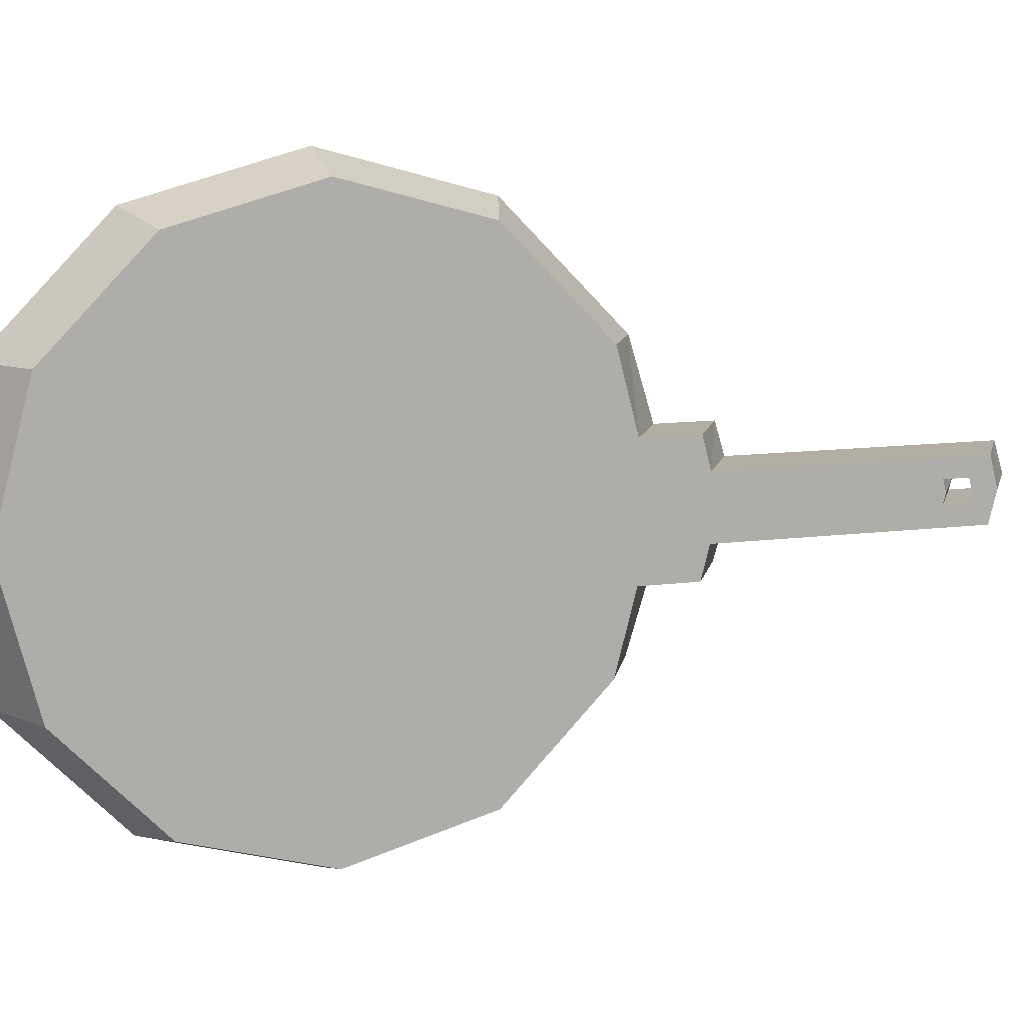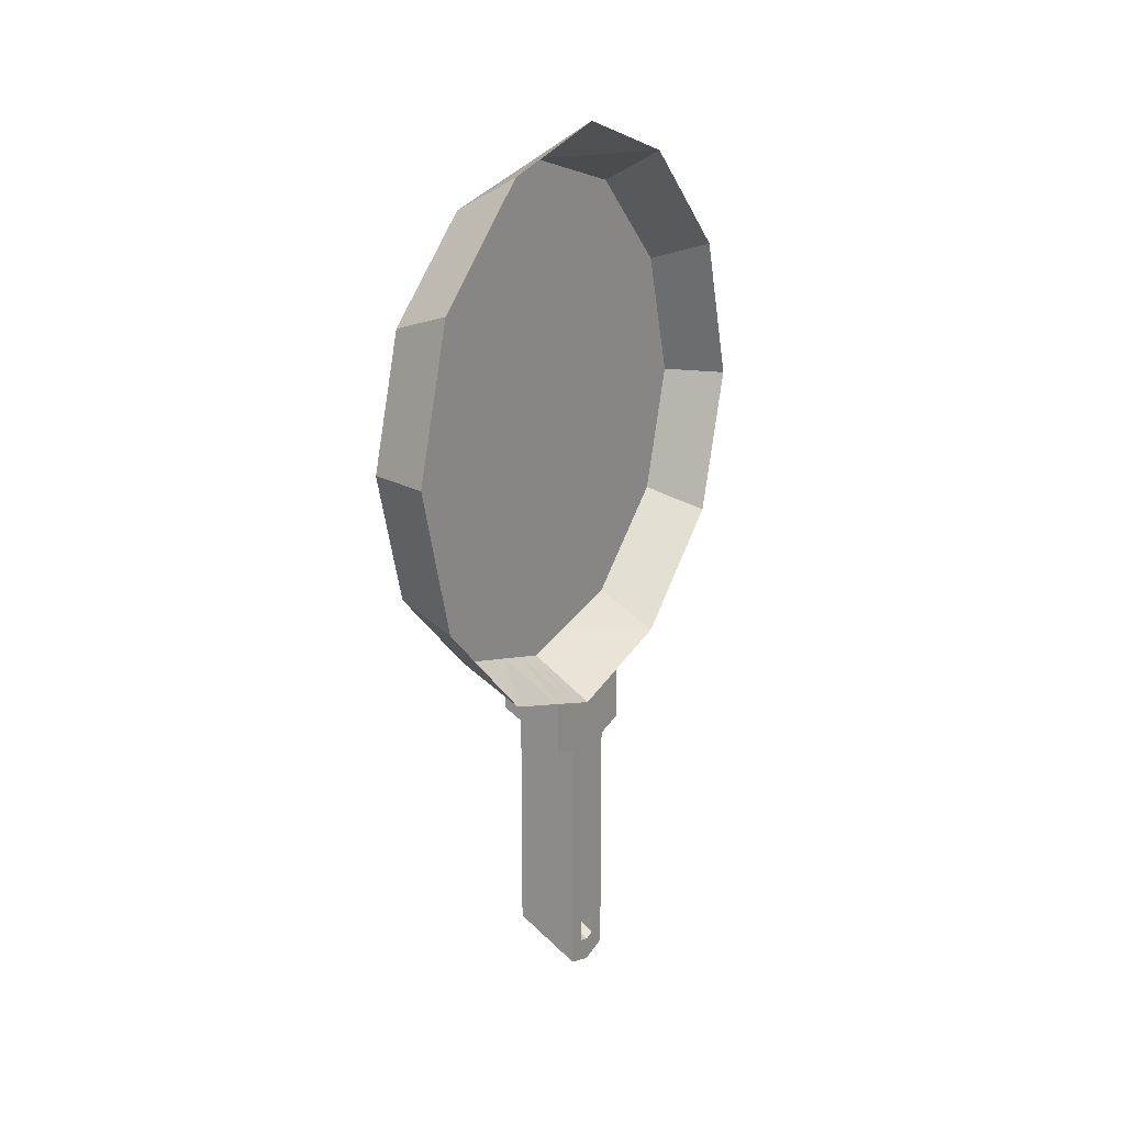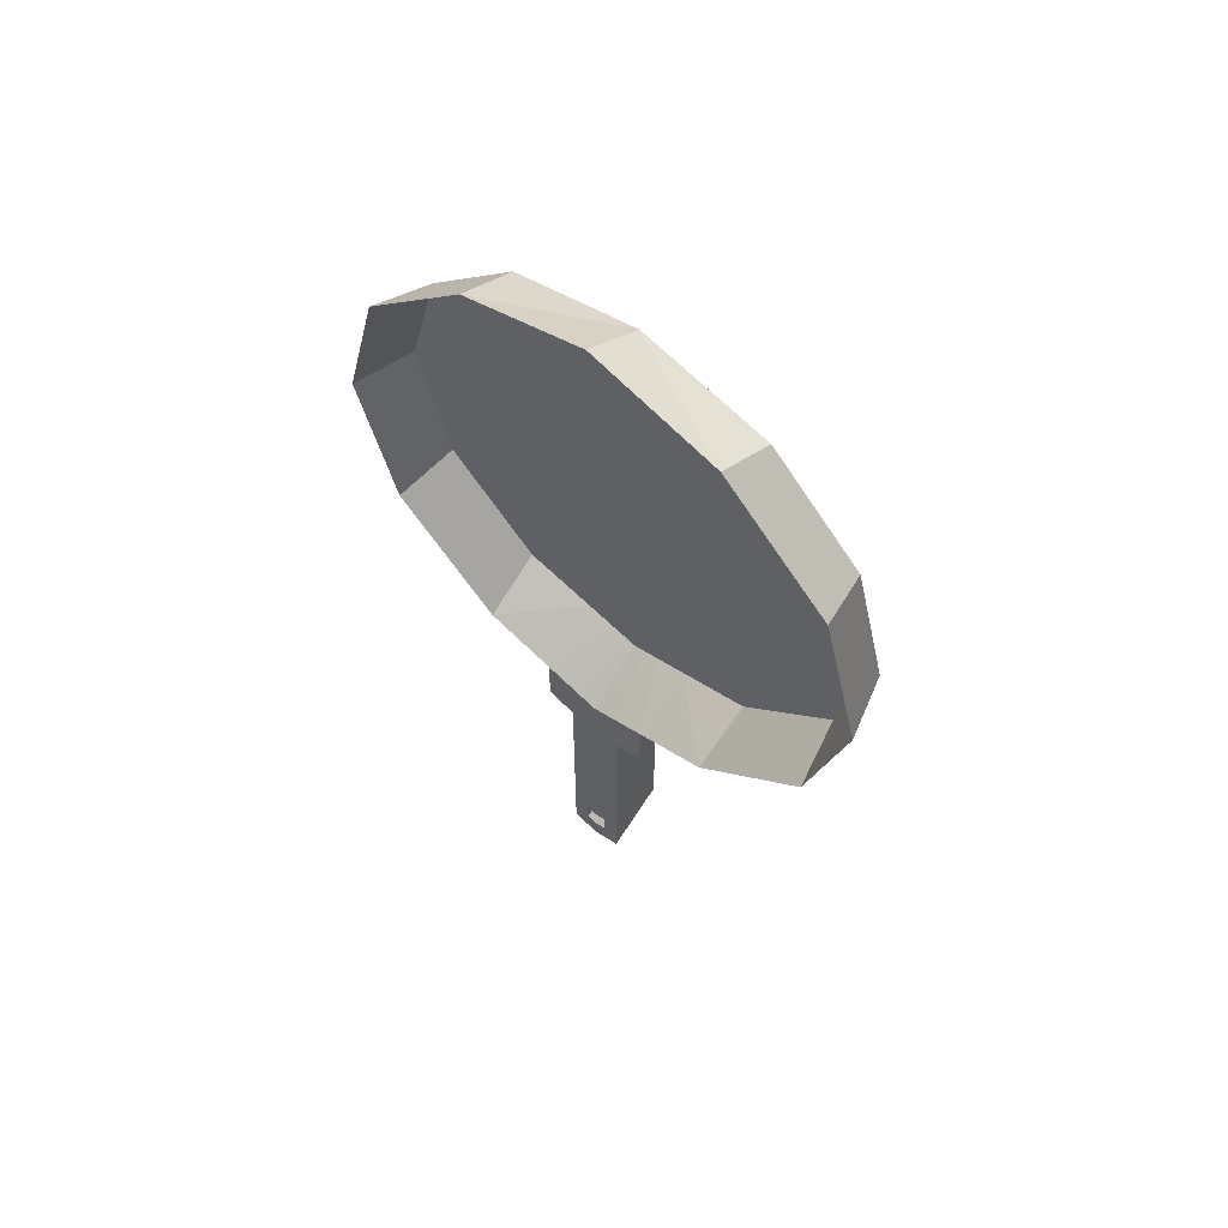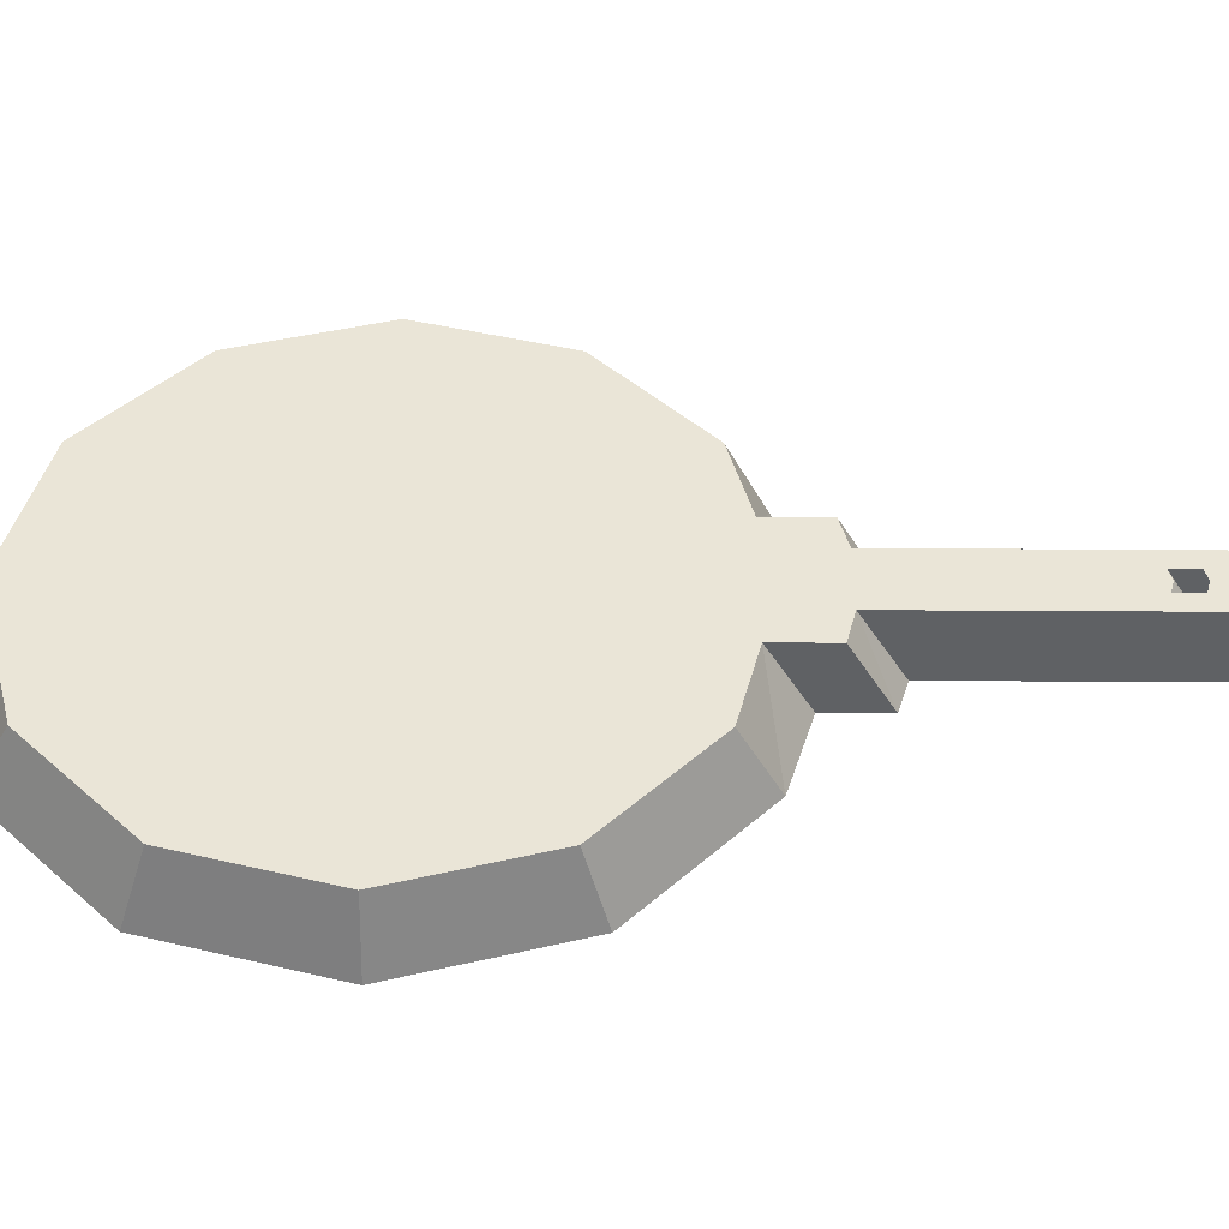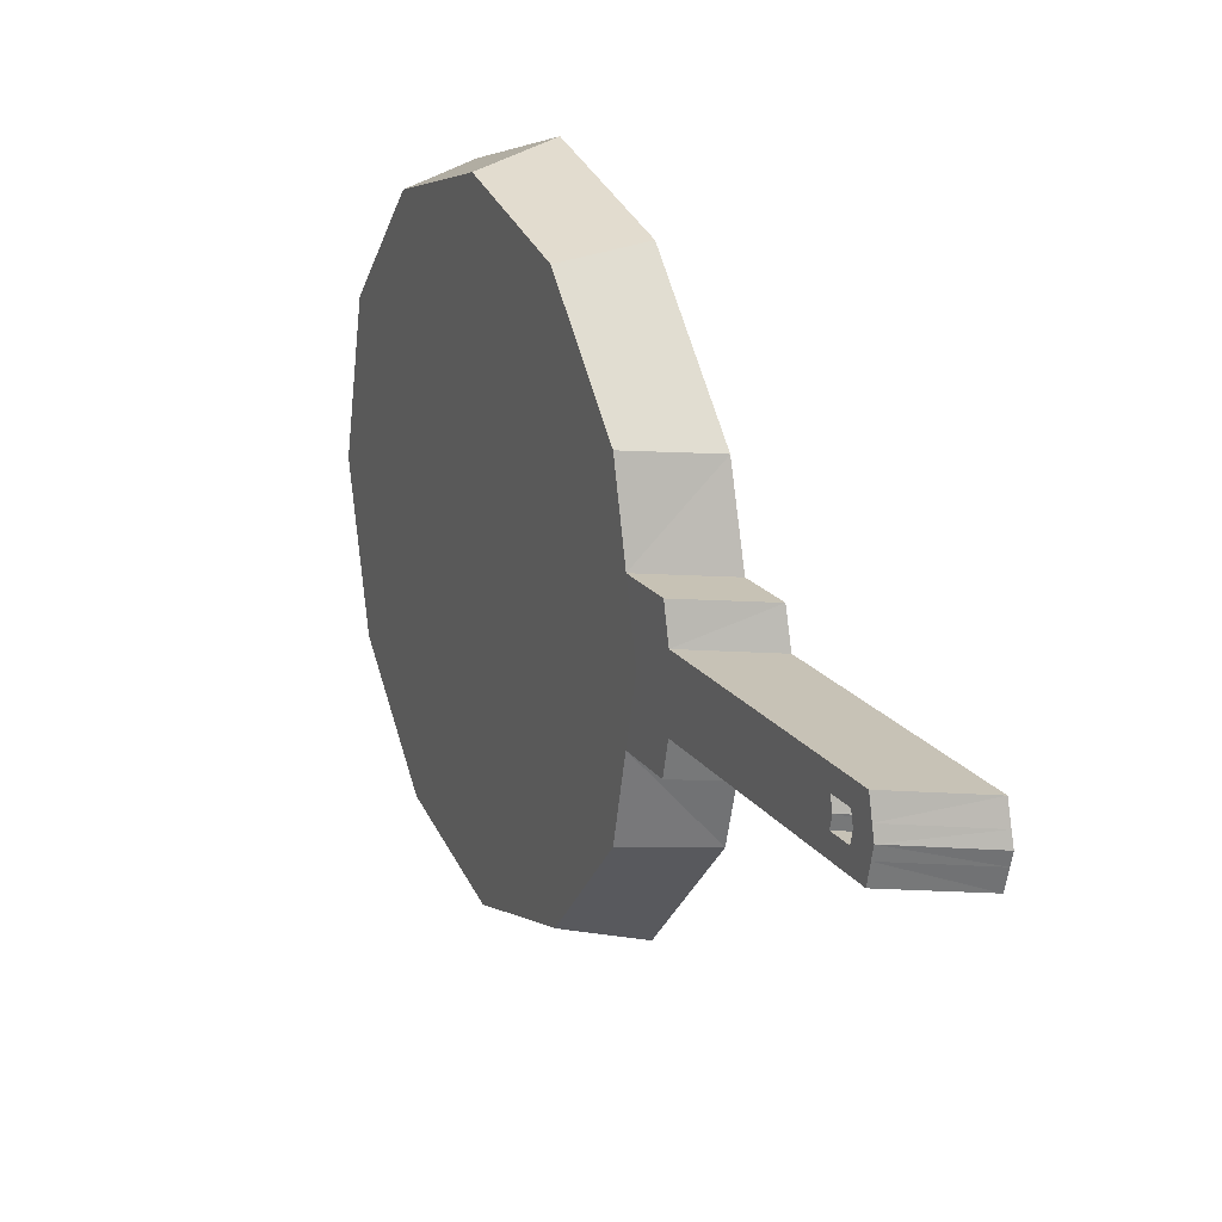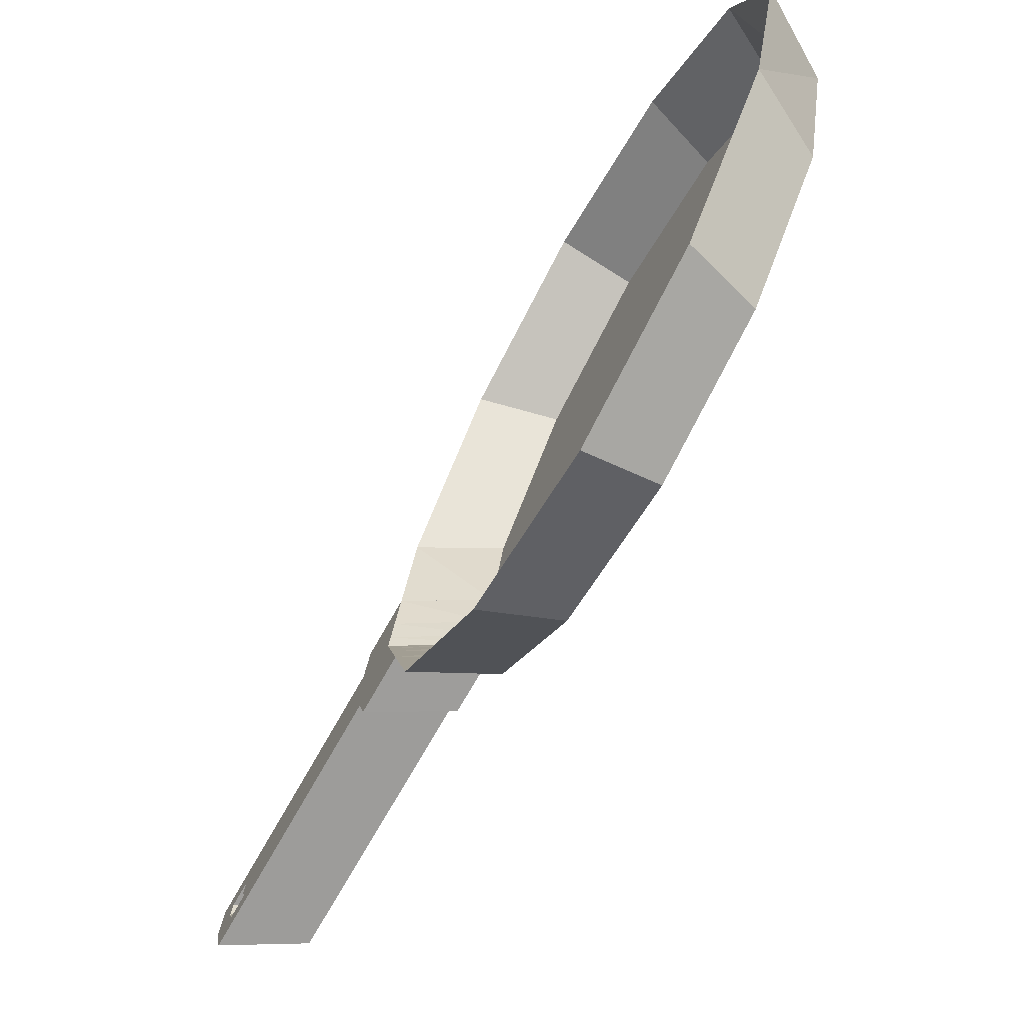
<metadata>
{"format":"obj","ext":"obj","renderer":"f3d","projection":"perspective","resolution":1024,"background":"white","views":[{"elev":11.2,"azim":-108.2,"up":"+Z"},{"elev":17.9,"azim":32.1,"up":"+Y"},{"elev":60.2,"azim":129.7,"up":"+Y"},{"elev":-46.1,"azim":-90.4,"up":"+Z"},{"elev":19.2,"azim":-25.0,"up":"+Z"},{"elev":-70.2,"azim":150.8,"up":"+Z"}]}
</metadata>
<code>
o Cube
v 0.1797 2.084 -0.8101
v 0.1782 1.692 -0.7016
v 0.1771 1.405 -0.405
v 0.1767 1.3 0
v 0.1828 2.868 0
v 0.1824 2.763 -0.405
v 0.1813 2.476 -0.7016
v 0.3744 2.084 -0.8676
v 0.3726 1.633 -0.7426
v 0.3713 1.302 -0.401
v 0.3708 1.181 0
v 0.3779 2.988 0
v 0.3774 2.867 -0.401
v 0.3762 2.536 -0.7426
v 0.1768 1.347 -0.1797
v 0.3711 1.235 -0.1779
v 0.1767 1.138 0
v 0.3708 1.019 0
v 0.1768 1.185 -0.1797
v 0.3711 1.073 -0.1779
v 0.1767 1.323 -0.08835
v 0.371 1.208 -0.08746
v 0.1767 1.161 -0.08835
v 0.371 1.046 -0.08746
v 0.1767 0.3912 0
v 0.3708 0.2719 0
v 0.1767 0.4141 -0.08835
v 0.371 0.2983 -0.08746
v 0.1767 0.5333 0
v 0.1767 0.5562 -0.08835
v 0.371 0.4405 -0.08746
v 0.3708 0.4141 0
v 0.1767 0.4622 0
v 0.3708 0.343 0
v 0.1767 0.4851 -0.08835
v 0.371 0.3694 -0.08746
v 0.1767 1.309 -0.03408
v 0.3709 1.191 -0.03373
v 0.1767 1.147 -0.03408
v 0.3709 1.029 -0.03373
v 0.1767 0.4 -0.03408
v 0.3709 0.2821 -0.03373
v 0.3709 0.4242 -0.03373
v 0.1767 0.5421 -0.03408
v 0.3709 0.3532 -0.03373
v 0.1767 0.4711 -0.03408
v 0.1797 2.084 0.8101
v 0.1782 1.692 0.7016
v 0.1771 1.405 0.405
v 0.1824 2.763 0.405
v 0.1813 2.476 0.7016
v 0.3744 2.084 0.8676
v 0.3726 1.633 0.7426
v 0.3713 1.302 0.401
v 0.3774 2.867 0.401
v 0.3762 2.536 0.7426
v 0.1768 1.347 0.1797
v 0.3711 1.235 0.1779
v 0.1768 1.185 0.1797
v 0.3711 1.073 0.1779
v 0.1767 1.323 0.08835
v 0.371 1.208 0.08746
v 0.1767 1.161 0.08835
v 0.371 1.046 0.08746
v 0.1767 0.4141 0.08835
v 0.371 0.2983 0.08746
v 0.1767 0.5562 0.08835
v 0.371 0.4405 0.08746
v 0.1767 0.4851 0.08835
v 0.371 0.3694 0.08746
v 0.1767 1.309 0.03408
v 0.3709 1.191 0.03373
v 0.1767 1.147 0.03408
v 0.3709 1.029 0.03373
v 0.1767 0.4 0.03408
v 0.3709 0.2821 0.03373
v 0.3709 0.4242 0.03373
v 0.1767 0.5421 0.03408
v 0.3709 0.3532 0.03373
v 0.1767 0.4711 0.03408
f 6 14 13
f 22 20 24
f 2 8 1
f 7 8 14
f 5 13 12
f 3 9 2
f 15 3 2
f 15 10 3
f 33 41 46
f 37 38 4
f 16 19 20
f 4 39 37
f 21 19 15
f 23 20 19
f 38 24 40
f 25 42 41
f 36 27 28
f 34 25 33
f 45 28 42
f 40 31 43
f 24 30 31
f 17 44 39
f 43 36 45
f 45 33 46
f 31 35 36
f 43 29 32
f 44 35 30
f 43 46 44
f 39 30 23
f 18 43 32
f 34 42 26
f 41 28 27
f 11 40 18
f 37 23 21
f 46 27 35
f 6 7 14
f 22 16 20
f 2 9 8
f 7 1 8
f 5 6 13
f 3 10 9
f 2 1 15
f 1 7 15
f 7 6 15
f 6 5 15
f 5 4 37
f 37 21 5
f 21 15 5
f 15 16 10
f 33 25 41
f 37 21 22
f 21 15 16
f 22 21 16
f 22 38 37
f 38 11 4
f 16 15 19
f 4 17 39
f 21 23 19
f 23 24 20
f 38 22 24
f 25 26 42
f 36 35 27
f 34 26 25
f 45 36 28
f 40 24 31
f 24 23 30
f 17 29 44
f 43 31 36
f 45 34 33
f 31 30 35
f 43 44 29
f 44 46 35
f 43 45 46
f 39 44 30
f 18 40 43
f 34 45 42
f 41 42 28
f 11 38 40
f 37 39 23
f 46 41 27
f 50 55 56
f 62 64 60
f 48 47 52
f 51 56 52
f 5 12 55
f 49 48 53
f 57 48 49
f 57 49 54
f 33 80 75
f 71 4 72
f 58 60 59
f 4 71 73
f 61 57 59
f 63 59 60
f 72 74 64
f 25 75 76
f 70 66 65
f 79 76 66
f 74 77 68
f 64 68 67
f 17 73 78
f 77 79 70
f 79 80 33
f 68 70 69
f 77 32 29
f 78 67 69
f 77 78 80
f 73 63 67
f 18 32 77
f 34 26 76
f 75 65 66
f 11 18 74
f 71 61 63
f 80 69 65
f 50 56 51
f 62 60 58
f 48 52 53
f 51 52 47
f 5 55 50
f 49 53 54
f 48 57 47
f 47 57 51
f 51 57 50
f 50 57 5
f 5 71 4
f 71 5 61
f 61 5 57
f 57 54 58
f 33 75 25
f 71 62 61
f 61 58 57
f 62 58 61
f 62 71 72
f 72 4 11
f 58 59 57
f 4 73 17
f 61 59 63
f 63 60 64
f 72 64 62
f 25 76 26
f 70 65 69
f 79 66 70
f 74 68 64
f 64 67 63
f 17 78 29
f 77 70 68
f 79 33 34
f 68 69 67
f 77 29 78
f 78 69 80
f 77 80 79
f 73 67 78
f 18 77 74
f 34 76 79
f 75 66 76
f 11 74 72
f 71 63 73
f 80 65 75

</code>
